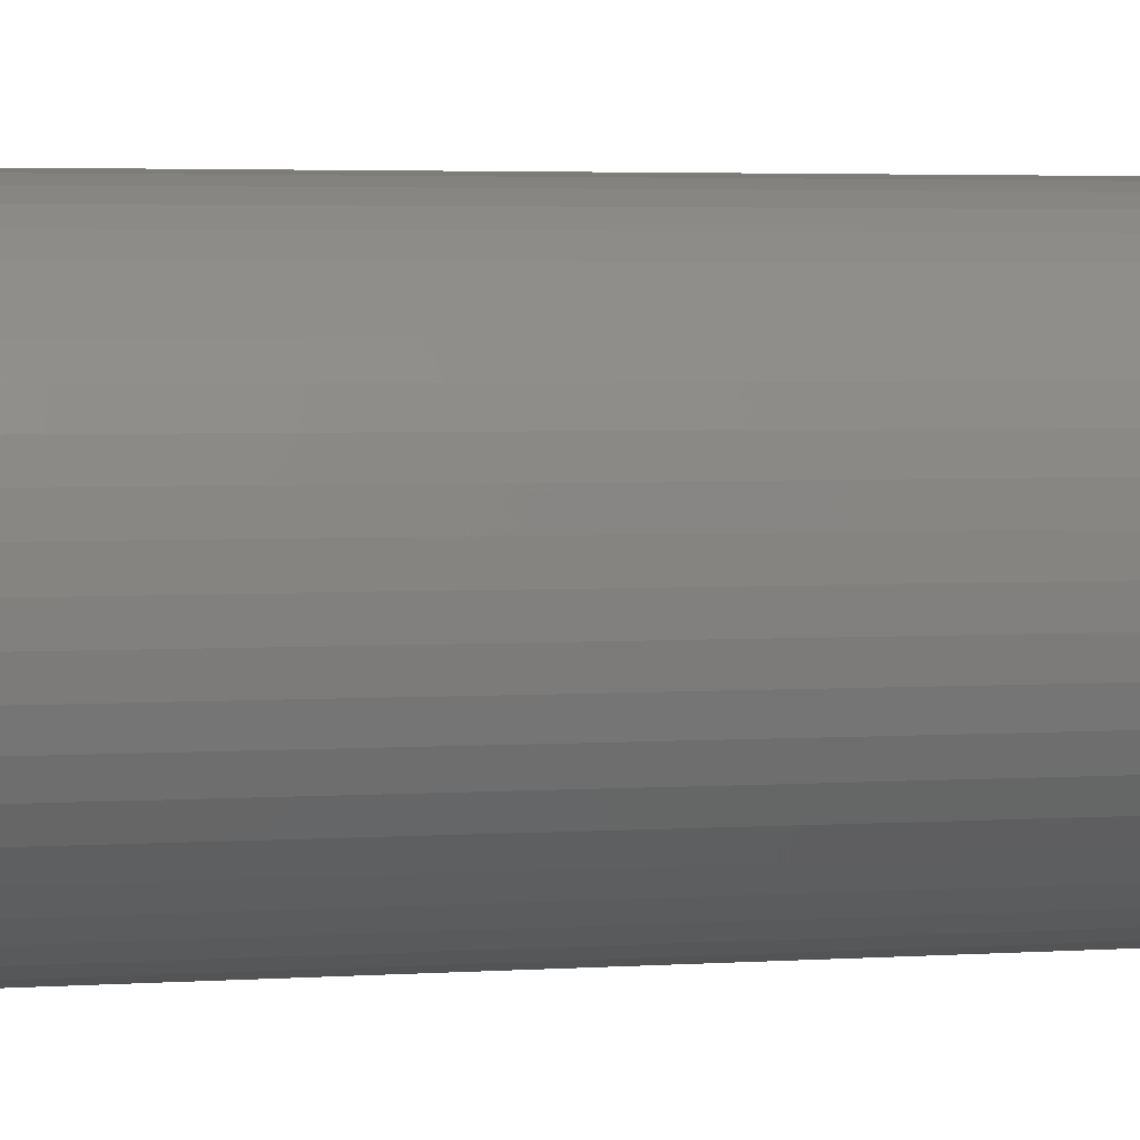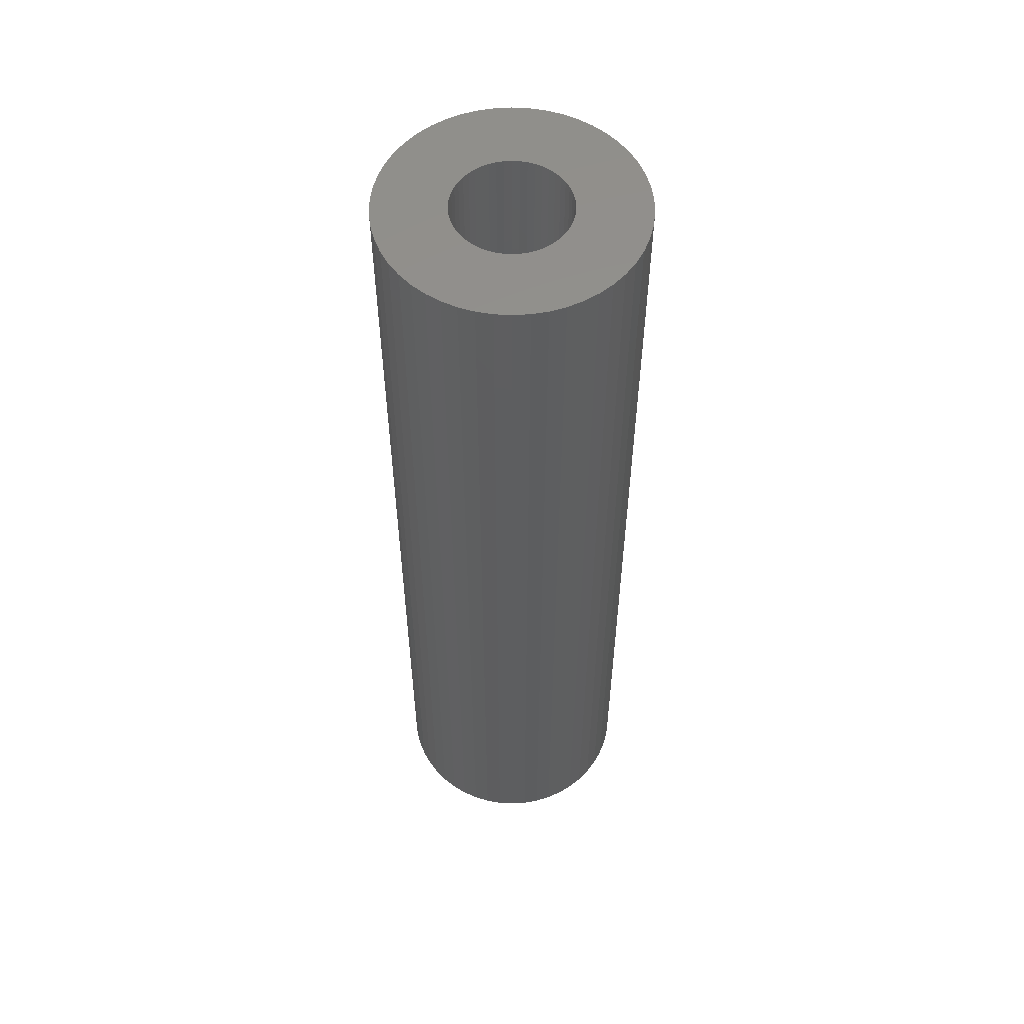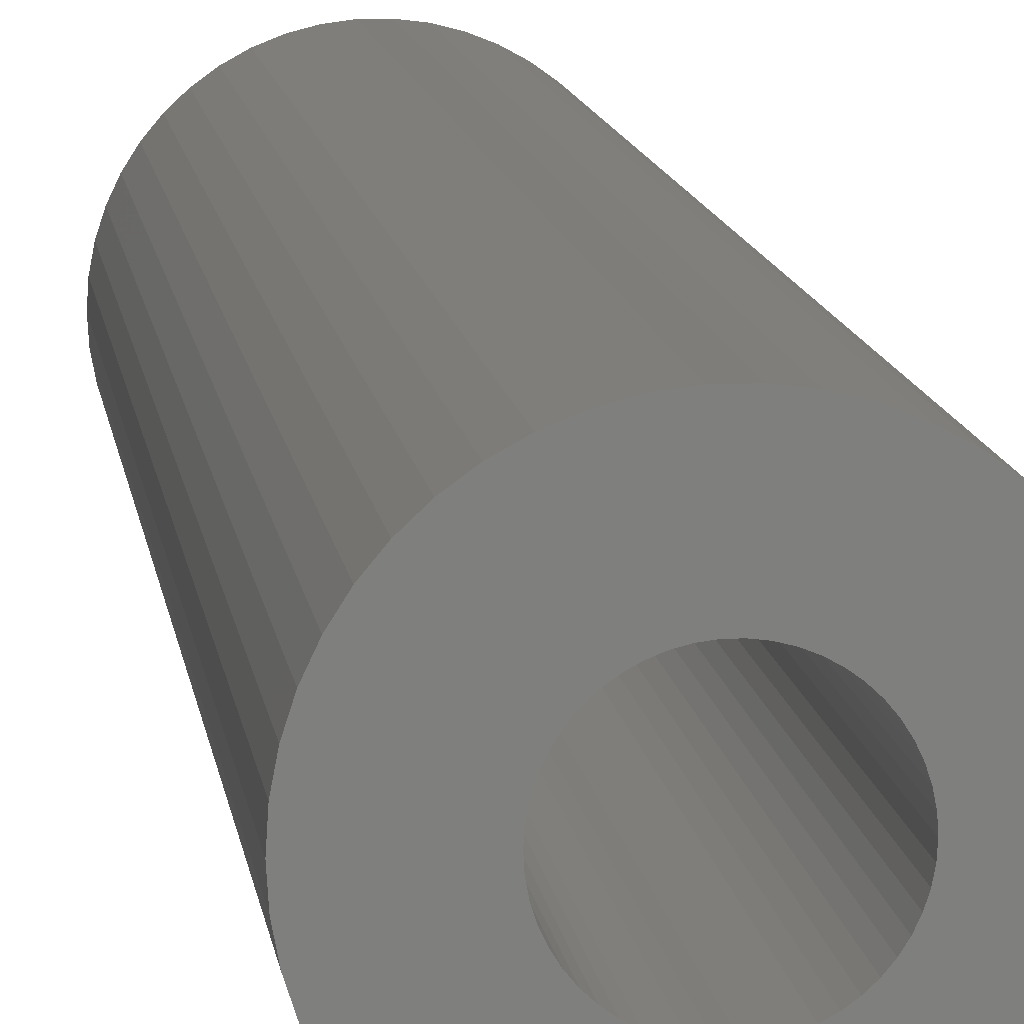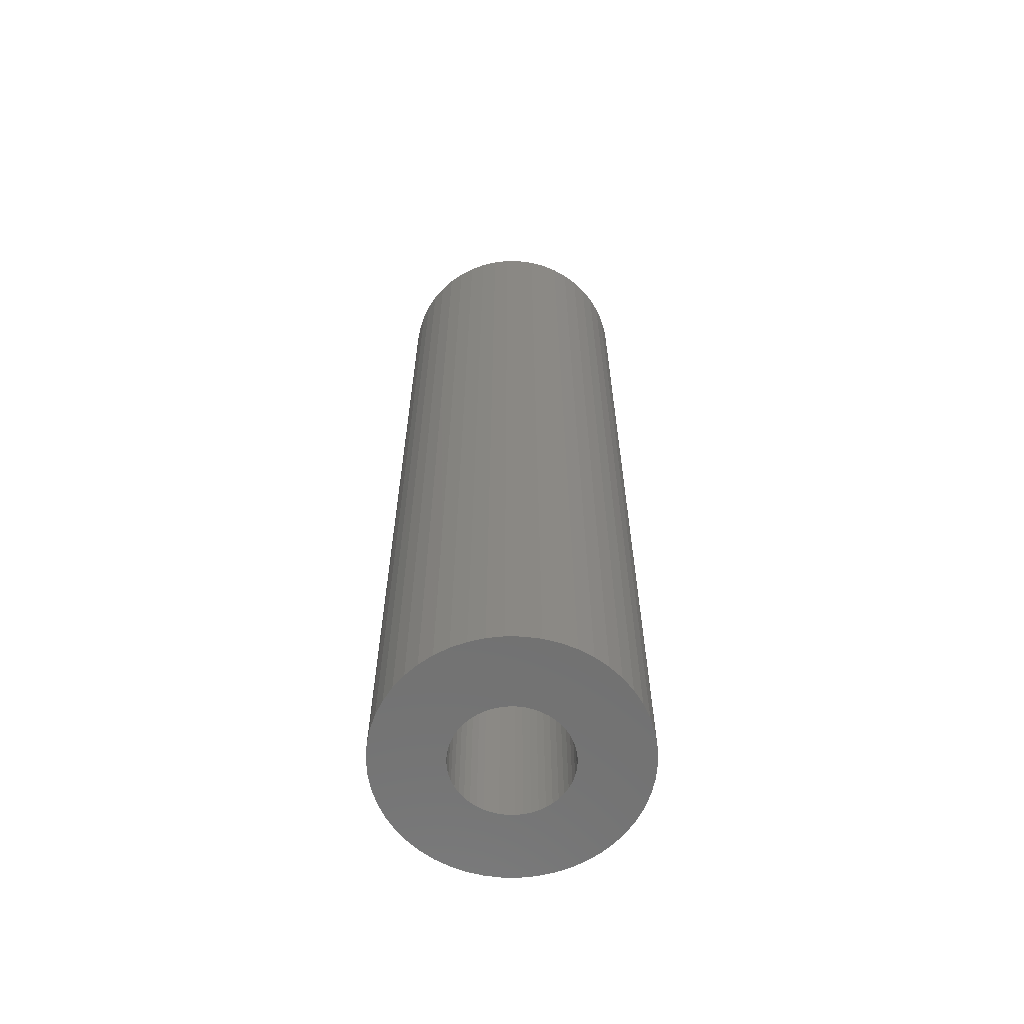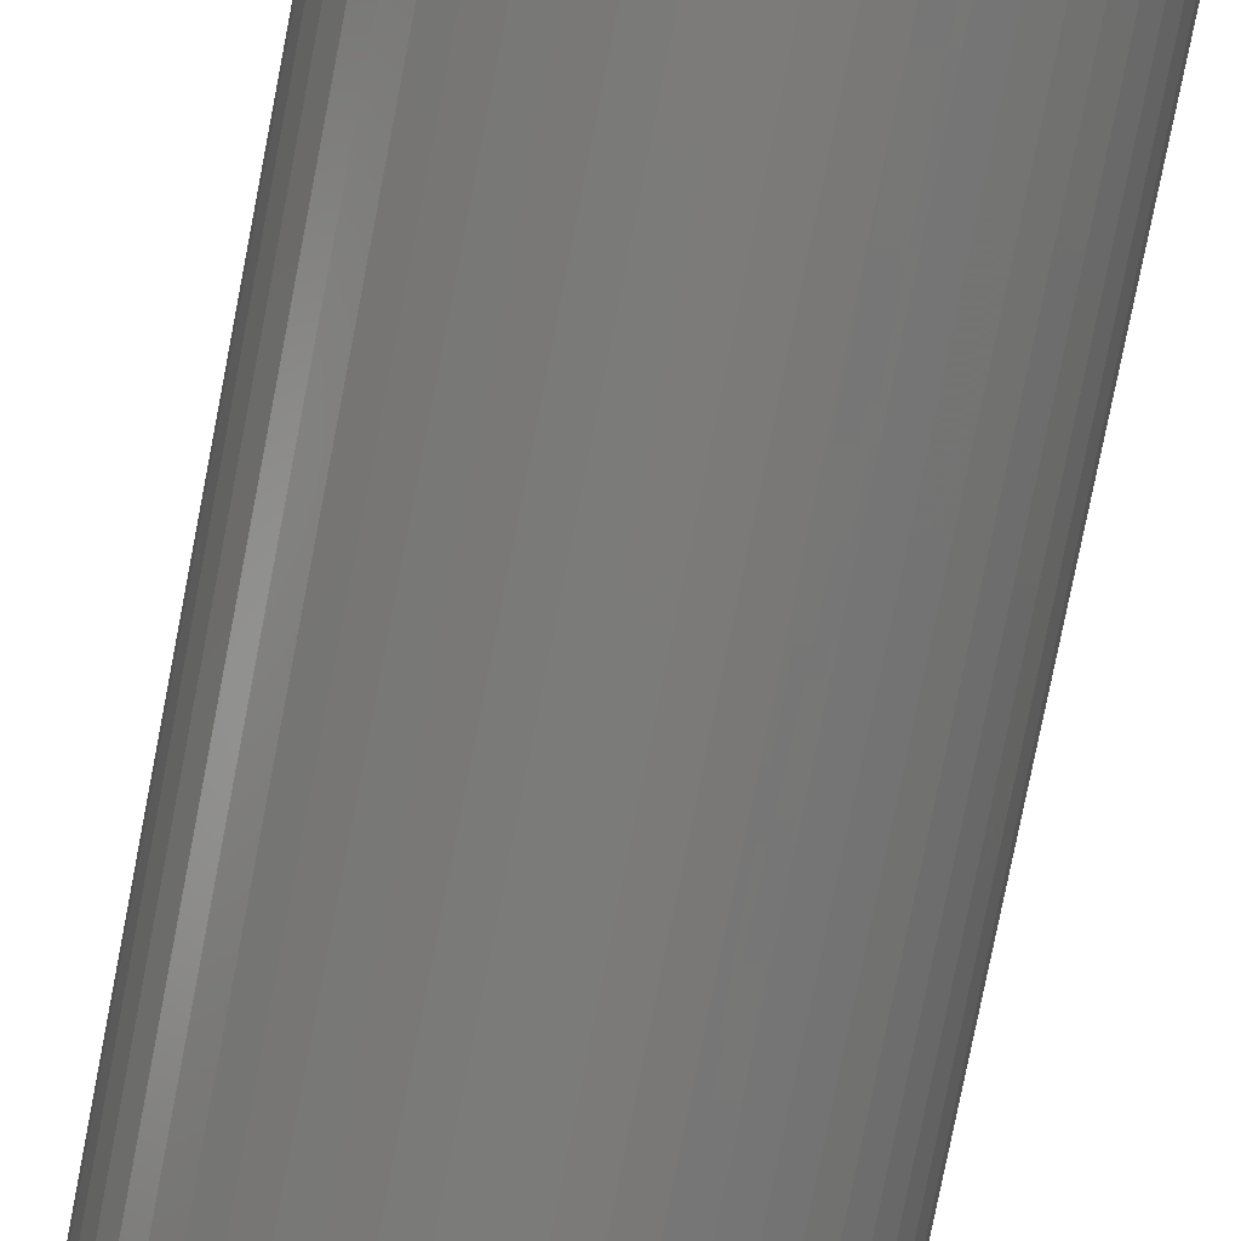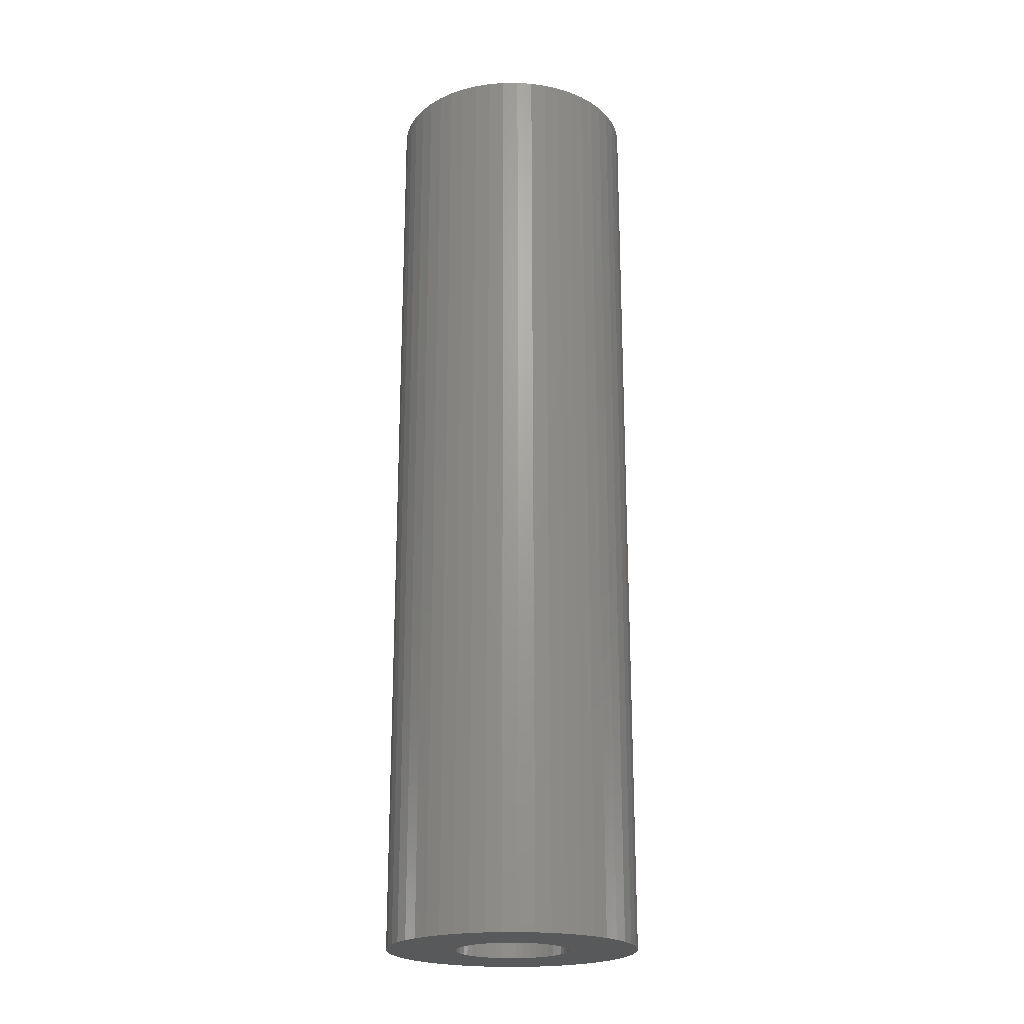
<metadata>
{"format":"stl","ext":"stl","renderer":"f3d","projection":"perspective","resolution":1024,"background":"white","views":[{"elev":2.4,"azim":71.8,"up":"+Y"},{"elev":55.3,"azim":125.9,"up":"+Z"},{"elev":11.0,"azim":172.8,"up":"+Y"},{"elev":-62.9,"azim":-65.6,"up":"+Z"},{"elev":-74.5,"azim":169.1,"up":"+Y"},{"elev":-21.6,"azim":-6.4,"up":"+Z"}]}
</metadata>
<code>
# stl→obj: 200 verts, 400 faces
v 4 0 15
v 3.968 0.5013 -15
v 3.968 0.5013 15
v 4 0 -15
v -4 0 -15
v -3.968 0.5013 15
v -3.968 0.5013 -15
v -4 0 15
v 0.2512 3.992 -15
v -0.2512 3.992 15
v 0.2512 3.992 15
v -0.2512 3.992 -15
v -0.2512 -3.992 -15
v 0.2512 -3.992 15
v -0.2512 -3.992 15
v 0.2512 -3.992 -15
v 2.916 2.738 -15
v 2.55 3.082 15
v 2.916 2.738 15
v 2.55 3.082 -15
v -2.55 3.082 -15
v -2.916 2.738 15
v -2.55 3.082 15
v -2.916 2.738 -15
v -1.236 3.804 -15
v -1.703 3.619 15
v -1.236 3.804 15
v -1.703 3.619 -15
v 3.719 1.472 15
v 3.505 1.927 -15
v 3.505 1.927 15
v 3.719 1.472 -15
v 3.236 2.351 -15
v 3.236 2.351 15
v 1.703 3.619 -15
v 1.236 3.804 15
v 1.703 3.619 15
v 1.236 3.804 -15
v 0.7495 3.929 15
v 0.7495 3.929 -15
v 2.143 3.377 15
v 2.143 3.377 -15
v -3.505 1.927 -15
v -3.236 2.351 15
v -3.236 2.351 -15
v -3.505 1.927 15
v -3.874 0.9948 -15
v -3.719 1.472 15
v -3.719 1.472 -15
v -3.874 0.9948 15
v -2.143 3.377 15
v -2.143 3.377 -15
v -0.7495 3.929 -15
v -0.7495 3.929 15
v 0.7495 -3.929 15
v 0.7495 -3.929 -15
v 3.874 0.9948 15
v 3.874 0.9948 -15
v 1.8 0 15
v 1.786 0.2256 15
v 3.968 -0.5013 15
v 1.743 0.4476 15
v 1.786 -0.2256 15
v 1.674 0.6626 15
v 3.874 -0.9948 15
v 1.577 0.8672 15
v 1.743 -0.4476 15
v 1.456 1.058 15
v 3.719 -1.472 15
v 1.312 1.232 15
v 1.674 -0.6626 15
v 1.147 1.387 15
v 3.505 -1.927 15
v 1.577 -0.8672 15
v 0.9645 1.52 15
v 0.7664 1.629 15
v 0.5562 1.712 15
v 0.3373 1.768 15
v 0.113 1.796 15
v -0.113 1.796 15
v -0.3373 1.768 15
v -0.5562 1.712 15
v -0.7664 1.629 15
v -0.9645 1.52 15
v -1.147 1.387 15
v -1.312 1.232 15
v -1.456 1.058 15
v -1.577 0.8672 15
v 3.236 -2.351 15
v 1.456 -1.058 15
v 2.916 -2.738 15
v 1.312 -1.232 15
v 2.55 -3.082 15
v 1.147 -1.387 15
v 2.143 -3.377 15
v 0.9645 -1.52 15
v 1.703 -3.619 15
v 0.7664 -1.629 15
v 1.236 -3.804 15
v 0.5562 -1.712 15
v 0.3373 -1.768 15
v 0.113 -1.796 15
v -0.113 -1.796 15
v -0.3373 -1.768 15
v -0.7495 -3.929 15
v -0.5562 -1.712 15
v -1.236 -3.804 15
v -0.7664 -1.629 15
v -1.703 -3.619 15
v -0.9645 -1.52 15
v -2.143 -3.377 15
v -1.147 -1.387 15
v -2.55 -3.082 15
v -1.312 -1.232 15
v -2.916 -2.738 15
v -1.456 -1.058 15
v -3.236 -2.351 15
v -1.577 -0.8672 15
v -3.505 -1.927 15
v -1.674 -0.6626 15
v -3.719 -1.472 15
v -1.743 -0.4476 15
v -3.874 -0.9948 15
v -1.786 -0.2256 15
v -3.968 -0.5013 15
v -1.8 0 15
v -1.674 0.6626 15
v -1.743 0.4476 15
v -1.786 0.2256 15
v 3.236 -2.351 -15
v 2.916 -2.738 -15
v 3.874 -0.9948 -15
v 3.719 -1.472 -15
v 3.968 -0.5013 -15
v -1.703 -3.619 -15
v -1.236 -3.804 -15
v 1.8 0 -15
v 1.786 -0.2256 -15
v 1.743 -0.4476 -15
v 1.786 0.2256 -15
v 1.674 -0.6626 -15
v 3.505 -1.927 -15
v 1.577 -0.8672 -15
v 1.743 0.4476 -15
v 1.456 -1.058 -15
v 1.312 -1.232 -15
v 2.55 -3.082 -15
v 1.674 0.6626 -15
v 1.147 -1.387 -15
v 2.143 -3.377 -15
v 1.577 0.8672 -15
v 0.9645 -1.52 -15
v 1.703 -3.619 -15
v 0.7664 -1.629 -15
v 1.236 -3.804 -15
v 0.5562 -1.712 -15
v 0.3373 -1.768 -15
v 0.113 -1.796 -15
v -0.113 -1.796 -15
v -0.3373 -1.768 -15
v -0.7495 -3.929 -15
v -0.5562 -1.712 -15
v -0.7664 -1.629 -15
v -0.9645 -1.52 -15
v -2.143 -3.377 -15
v -1.147 -1.387 -15
v -2.55 -3.082 -15
v -1.312 -1.232 -15
v -2.916 -2.738 -15
v -1.456 -1.058 -15
v -3.236 -2.351 -15
v -1.577 -0.8672 -15
v -3.505 -1.927 -15
v 1.456 1.058 -15
v 1.312 1.232 -15
v 1.147 1.387 -15
v 0.9645 1.52 -15
v 0.7664 1.629 -15
v 0.5562 1.712 -15
v 0.3373 1.768 -15
v 0.113 1.796 -15
v -0.113 1.796 -15
v -0.3373 1.768 -15
v -0.5562 1.712 -15
v -0.7664 1.629 -15
v -0.9645 1.52 -15
v -1.147 1.387 -15
v -1.312 1.232 -15
v -1.456 1.058 -15
v -1.577 0.8672 -15
v -1.674 0.6626 -15
v -1.743 0.4476 -15
v -1.786 0.2256 -15
v -1.8 0 -15
v -1.674 -0.6626 -15
v -3.719 -1.472 -15
v -1.743 -0.4476 -15
v -3.874 -0.9948 -15
v -1.786 -0.2256 -15
v -3.968 -0.5013 -15
f 1 2 3
f 2 1 4
f 5 6 7
f 6 5 8
f 9 10 11
f 10 9 12
f 13 14 15
f 14 13 16
f 17 18 19
f 18 17 20
f 21 22 23
f 22 21 24
f 25 26 27
f 26 25 28
f 29 30 31
f 30 29 32
f 31 33 34
f 33 31 30
f 35 36 37
f 36 35 38
f 38 39 36
f 39 38 40
f 20 41 18
f 41 20 42
f 43 44 45
f 44 43 46
f 45 22 24
f 22 45 44
f 47 48 49
f 48 47 50
f 28 51 26
f 51 28 52
f 53 27 54
f 27 53 25
f 16 55 14
f 55 16 56
f 57 32 29
f 32 57 58
f 3 58 57
f 58 3 2
f 34 17 19
f 17 34 33
f 40 11 39
f 11 40 9
f 49 46 43
f 46 49 48
f 7 50 47
f 50 7 6
f 59 1 3
f 60 3 57
f 1 59 61
f 62 57 29
f 63 61 59
f 64 29 31
f 61 63 65
f 66 31 34
f 67 65 63
f 68 34 19
f 65 67 69
f 70 19 18
f 71 69 67
f 72 18 41
f 69 71 73
f 74 73 71
f 3 60 59
f 57 62 60
f 75 41 37
f 29 64 62
f 31 66 64
f 34 68 66
f 19 70 68
f 76 37 36
f 18 72 70
f 41 75 72
f 37 76 75
f 77 36 39
f 36 77 76
f 39 78 77
f 11 78 39
f 11 79 78
f 11 80 79
f 10 80 11
f 10 81 80
f 54 81 10
f 81 54 82
f 27 82 54
f 82 27 83
f 26 83 27
f 83 26 84
f 51 84 26
f 84 51 85
f 23 85 51
f 85 23 86
f 22 86 23
f 86 22 87
f 44 87 22
f 87 44 88
f 46 88 44
f 73 74 89
f 90 89 74
f 89 90 91
f 92 91 90
f 91 92 93
f 94 93 92
f 93 94 95
f 96 95 94
f 95 96 97
f 98 97 96
f 97 98 99
f 100 99 98
f 99 100 55
f 101 55 100
f 101 14 55
f 102 14 101
f 103 14 102
f 103 15 14
f 104 15 103
f 105 104 106
f 104 105 15
f 107 106 108
f 109 108 110
f 111 110 112
f 106 107 105
f 113 112 114
f 115 114 116
f 117 116 118
f 119 118 120
f 108 109 107
f 121 120 122
f 123 122 124
f 125 124 126
f 88 46 127
f 110 111 109
f 48 127 46
f 112 113 111
f 127 48 128
f 114 115 113
f 50 128 48
f 116 117 115
f 128 50 129
f 118 119 117
f 6 129 50
f 120 121 119
f 129 6 126
f 122 123 121
f 8 126 6
f 124 125 123
f 126 8 125
f 12 54 10
f 54 12 53
f 91 130 89
f 130 91 131
f 69 132 65
f 132 69 133
f 65 134 61
f 134 65 132
f 135 107 109
f 107 135 136
f 137 4 134
f 138 134 132
f 4 137 2
f 139 132 133
f 140 2 137
f 141 133 142
f 2 140 58
f 143 142 130
f 144 58 140
f 145 130 131
f 58 144 32
f 146 131 147
f 148 32 144
f 149 147 150
f 32 148 30
f 151 30 148
f 134 138 137
f 132 139 138
f 152 150 153
f 133 141 139
f 142 143 141
f 130 145 143
f 131 146 145
f 154 153 155
f 147 149 146
f 150 152 149
f 153 154 152
f 156 155 56
f 155 156 154
f 56 157 156
f 16 157 56
f 16 158 157
f 16 159 158
f 13 159 16
f 13 160 159
f 161 160 13
f 160 161 162
f 136 162 161
f 162 136 163
f 135 163 136
f 163 135 164
f 165 164 135
f 164 165 166
f 167 166 165
f 166 167 168
f 169 168 167
f 168 169 170
f 171 170 169
f 170 171 172
f 173 172 171
f 30 151 33
f 174 33 151
f 33 174 17
f 175 17 174
f 17 175 20
f 176 20 175
f 20 176 42
f 177 42 176
f 42 177 35
f 178 35 177
f 35 178 38
f 179 38 178
f 38 179 40
f 180 40 179
f 180 9 40
f 181 9 180
f 182 9 181
f 182 12 9
f 183 12 182
f 53 183 184
f 183 53 12
f 25 184 185
f 28 185 186
f 52 186 187
f 184 25 53
f 21 187 188
f 24 188 189
f 45 189 190
f 43 190 191
f 185 28 25
f 49 191 192
f 47 192 193
f 7 193 194
f 172 173 195
f 186 52 28
f 196 195 173
f 187 21 52
f 195 196 197
f 188 24 21
f 198 197 196
f 189 45 24
f 197 198 199
f 190 43 45
f 200 199 198
f 191 49 43
f 199 200 194
f 192 47 49
f 5 194 200
f 193 7 47
f 194 5 7
f 155 97 99
f 97 155 153
f 42 37 41
f 37 42 35
f 52 23 51
f 23 52 21
f 153 95 97
f 95 153 150
f 89 142 73
f 142 89 130
f 61 4 1
f 4 61 134
f 136 105 107
f 105 136 161
f 169 117 171
f 117 169 115
f 196 123 198
f 123 196 121
f 56 99 55
f 99 56 155
f 147 91 93
f 91 147 131
f 150 93 95
f 93 150 147
f 73 133 69
f 133 73 142
f 161 15 105
f 15 161 13
f 165 109 111
f 109 165 135
f 171 119 173
f 119 171 117
f 173 121 196
f 121 173 119
f 198 125 200
f 125 198 123
f 200 8 5
f 8 200 125
f 167 111 113
f 111 167 165
f 169 113 115
f 113 169 167
f 128 191 127
f 191 128 192
f 151 68 174
f 68 151 66
f 180 77 78
f 77 180 179
f 179 76 77
f 76 179 178
f 185 82 83
f 82 185 184
f 127 190 88
f 190 127 191
f 138 59 137
f 59 138 63
f 154 100 98
f 100 154 156
f 176 70 72
f 70 176 175
f 177 72 75
f 72 177 176
f 87 188 86
f 188 87 189
f 188 85 86
f 85 188 187
f 137 60 140
f 60 137 59
f 143 71 141
f 71 143 74
f 160 106 104
f 106 160 162
f 156 101 100
f 101 156 157
f 174 70 175
f 70 174 68
f 182 79 80
f 79 182 181
f 178 75 76
f 75 178 177
f 126 193 129
f 193 126 194
f 129 192 128
f 192 129 193
f 88 189 87
f 189 88 190
f 183 80 81
f 80 183 182
f 184 81 82
f 81 184 183
f 186 83 84
f 83 186 185
f 187 84 85
f 84 187 186
f 139 63 138
f 63 139 67
f 157 102 101
f 102 157 158
f 148 66 151
f 66 148 64
f 144 64 148
f 64 144 62
f 140 62 144
f 62 140 60
f 181 78 79
f 78 181 180
f 152 98 96
f 98 152 154
f 146 94 92
f 94 146 149
f 146 90 145
f 90 146 92
f 159 104 103
f 104 159 160
f 124 194 126
f 194 124 199
f 120 197 122
f 197 120 195
f 114 170 116
f 170 114 168
f 141 67 139
f 67 141 71
f 149 96 94
f 96 149 152
f 145 74 143
f 74 145 90
f 164 112 110
f 112 164 166
f 158 103 102
f 103 158 159
f 122 199 124
f 199 122 197
f 166 114 112
f 114 166 168
f 163 110 108
f 110 163 164
f 162 108 106
f 108 162 163
f 116 172 118
f 172 116 170
f 118 195 120
f 195 118 172

</code>
